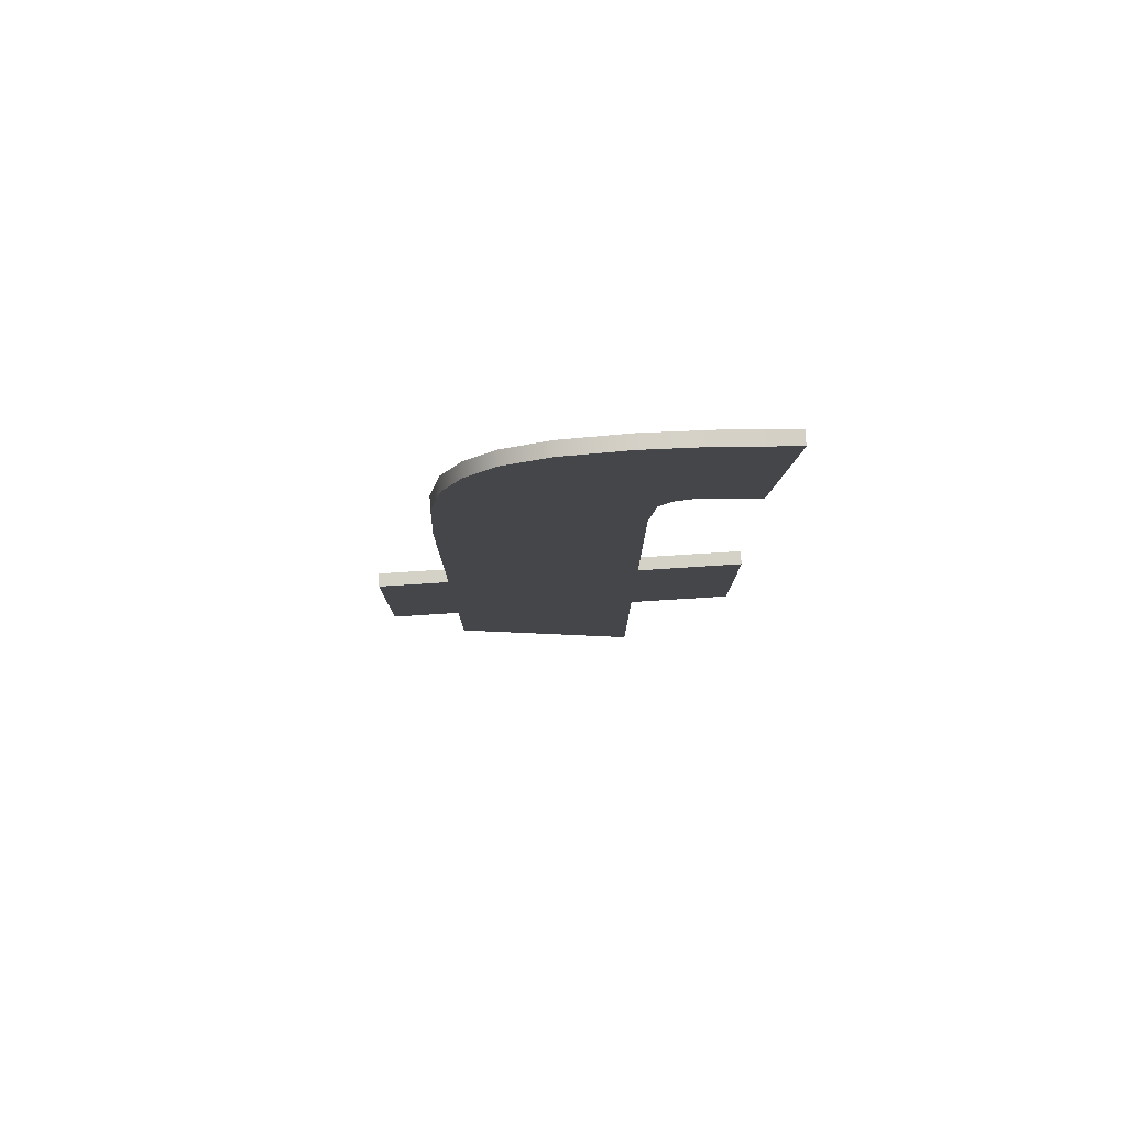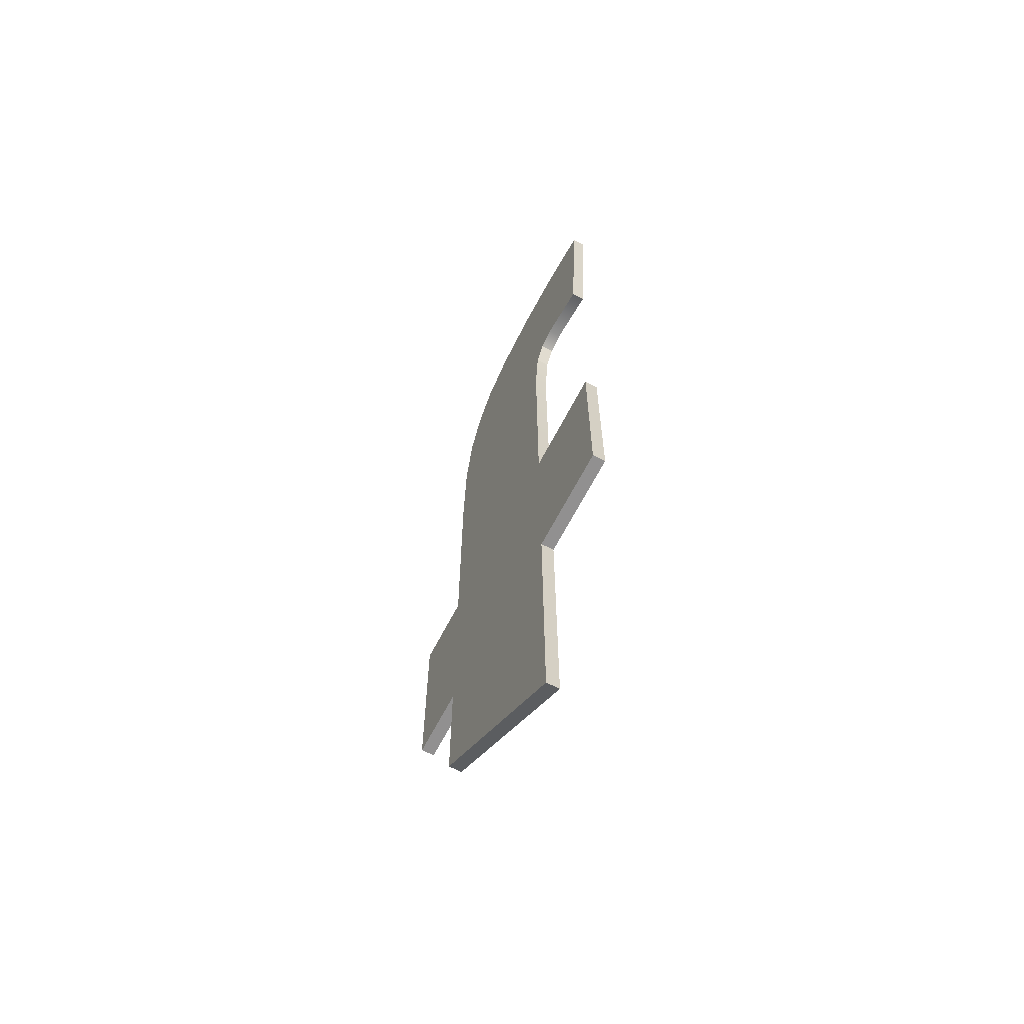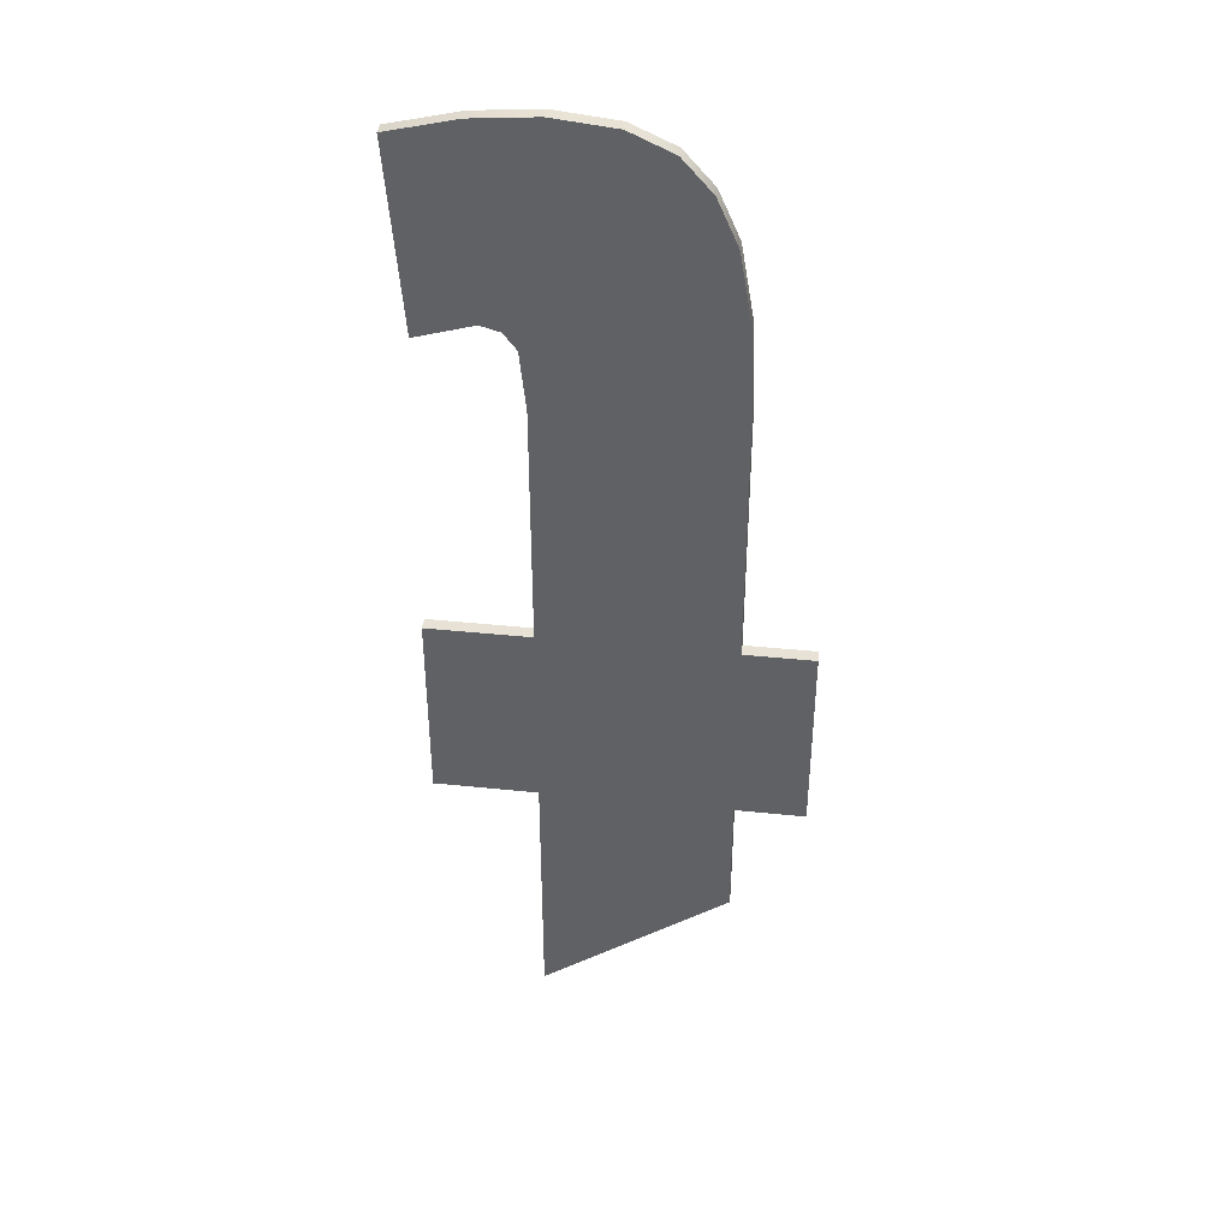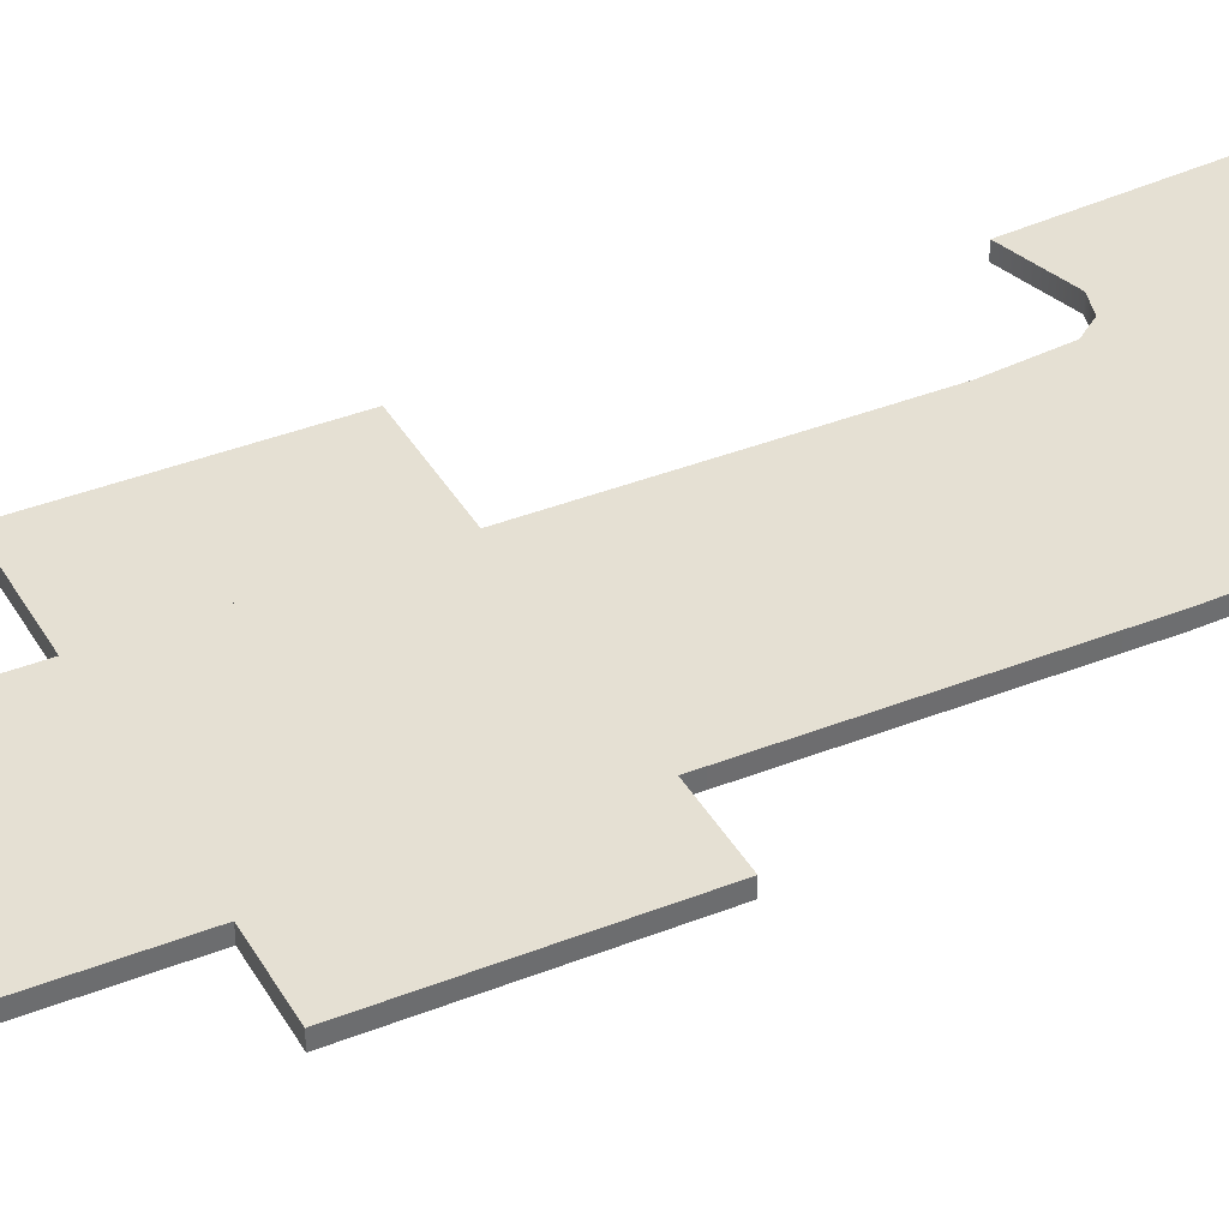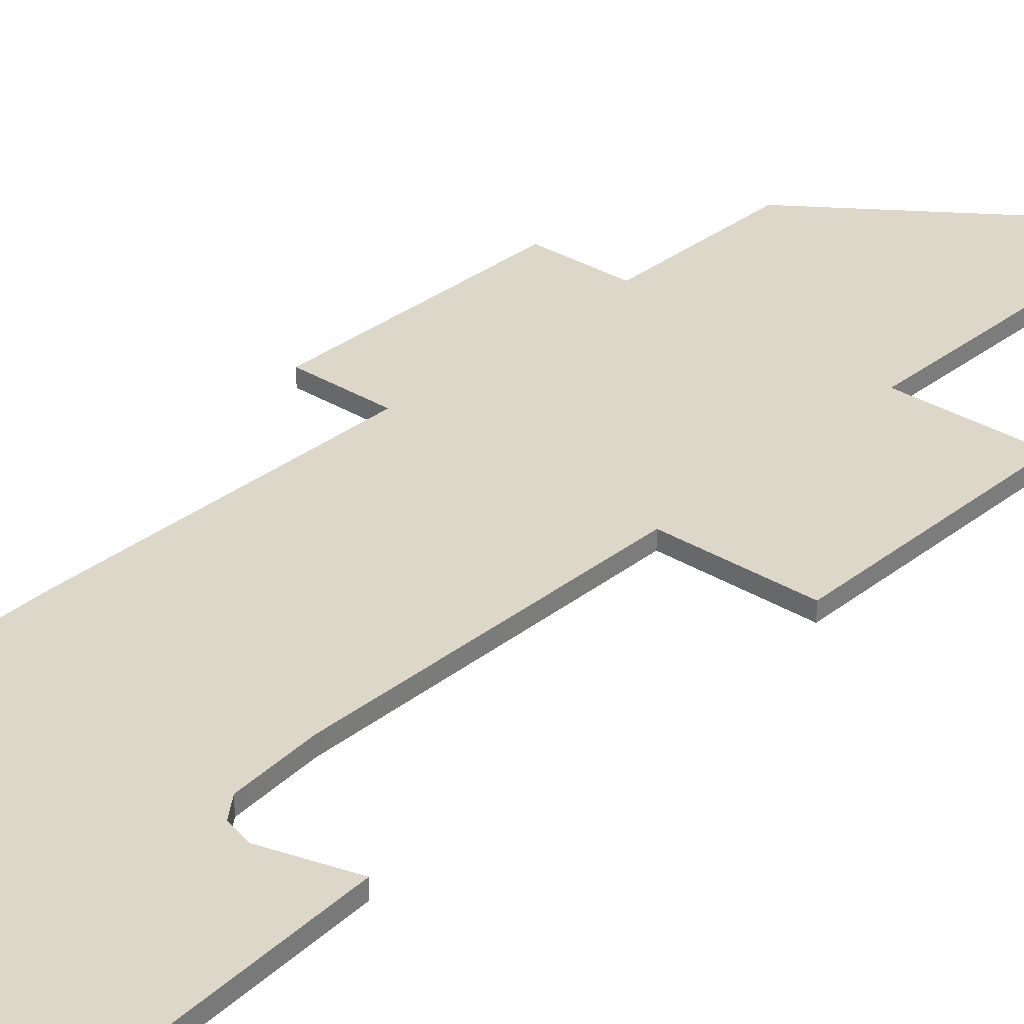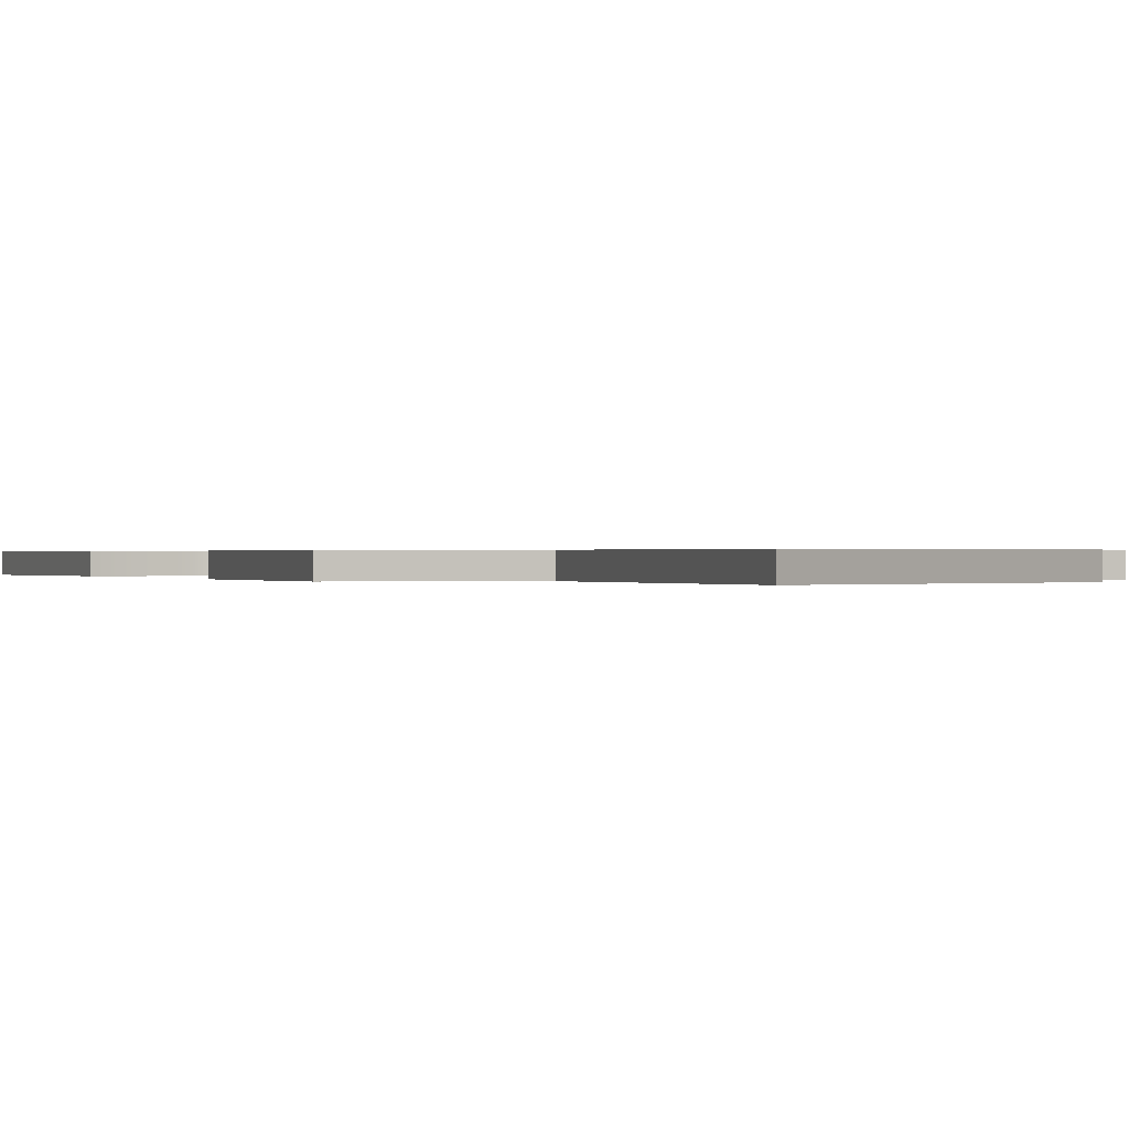
<metadata>
{"format":"obj","ext":"obj","renderer":"f3d","projection":"perspective","resolution":1024,"background":"white","views":[{"elev":79.8,"azim":-3.6,"up":"+Z"},{"elev":-65.8,"azim":62.6,"up":"+Z"},{"elev":40.5,"azim":-172.8,"up":"+Z"},{"elev":38.2,"azim":-116.8,"up":"+Y"},{"elev":30.9,"azim":41.7,"up":"+Y"},{"elev":0.1,"azim":162.9,"up":"+Y"}]}
</metadata>
<code>
o mesh269/mesh269-geometry#mesh269-geometry
v 0.5256 -0.1113 0.5259
v 0.5231 -0.1113 0.5307
v 0.5231 -0.1113 0.5259
v 0.5256 -0.1113 0.5307
v 0.5231 -0.1113 0.5368
v 0.5231 -0.1109 0.5259
v 0.5256 -0.1109 0.5307
v 0.5231 -0.1113 0.5194
v 0.5231 -0.1109 0.5368
v 0.5256 -0.1109 0.5259
v 0.5231 -0.1109 0.5307
v 0.5226 -0.1113 0.5434
v 0.5233 -0.1109 0.5382
v 0.5231 -0.1109 0.5194
v 0.5212 -0.1113 0.5433
v 0.5233 -0.1113 0.5382
v 0.5226 -0.1109 0.5434
v 0.5185 -0.1109 0.5228
v 0.5201 -0.1113 0.5428
v 0.5242 -0.1113 0.5433
v 0.5236 -0.1113 0.5386
v 0.5242 -0.1109 0.5433
v 0.5185 -0.1113 0.5228
v 0.5186 -0.1109 0.5392
v 0.5194 -0.1113 0.542
v 0.5212 -0.1109 0.5433
v 0.5236 -0.1109 0.5386
v 0.5185 -0.1113 0.5259
v 0.5185 -0.1109 0.5259
v 0.5189 -0.1109 0.5409
v 0.5189 -0.1113 0.5409
v 0.5201 -0.1109 0.5428
v 0.524 -0.1113 0.5388
v 0.5258 -0.1109 0.5429
v 0.524 -0.1109 0.5388
v 0.5185 -0.1113 0.5307
v 0.5185 -0.1109 0.5307
v 0.5194 -0.1109 0.542
v 0.5186 -0.1113 0.5392
v 0.5254 -0.1113 0.5384
v 0.5258 -0.1113 0.5429
v 0.5254 -0.1109 0.5384
v 0.5185 -0.1113 0.5367
v 0.5169 -0.1113 0.5307
v 0.5169 -0.1109 0.5259
v 0.5185 -0.1109 0.5367
v 0.5169 -0.1113 0.5259
v 0.5169 -0.1109 0.5307
f 1 2 3
f 2 1 4
f 3 2 1
f 4 1 2
f 5 3 2
f 2 3 5
f 6 1 3
f 3 1 6
f 1 7 4
f 4 7 1
f 7 2 4
f 4 2 7
f 5 8 3
f 3 8 5
f 2 9 5
f 5 9 2
f 1 6 10
f 10 6 1
f 8 6 3
f 3 6 8
f 7 1 10
f 10 1 7
f 2 7 11
f 11 7 2
f 12 8 5
f 5 8 12
f 9 2 11
f 11 2 9
f 13 5 9
f 9 5 13
f 6 7 10
f 10 7 6
f 6 8 14
f 14 8 6
f 7 6 11
f 11 6 7
f 15 8 12
f 12 8 15
f 12 5 16
f 16 5 12
f 14 9 11
f 11 9 14
f 5 13 16
f 16 13 5
f 17 13 9
f 9 13 17
f 8 18 14
f 14 18 8
f 14 11 6
f 6 11 14
f 19 8 15
f 15 8 19
f 17 15 12
f 12 15 17
f 12 16 20
f 20 16 12
f 14 17 9
f 9 17 14
f 13 21 16
f 16 21 13
f 13 17 22
f 22 17 13
f 18 8 23
f 23 8 18
f 18 24 14
f 14 24 18
f 25 8 19
f 19 8 25
f 26 19 15
f 15 19 26
f 15 17 26
f 26 17 15
f 12 22 17
f 17 22 12
f 20 16 21
f 21 16 20
f 22 12 20
f 20 12 22
f 14 26 17
f 17 26 14
f 21 13 27
f 27 13 21
f 13 22 27
f 27 22 13
f 8 28 23
f 23 28 8
f 28 18 23
f 23 18 28
f 29 24 18
f 18 24 29
f 14 24 30
f 30 24 14
f 31 8 25
f 25 8 31
f 32 25 19
f 19 25 32
f 19 26 32
f 32 26 19
f 20 21 33
f 33 21 20
f 20 34 22
f 22 34 20
f 14 32 26
f 26 32 14
f 27 33 21
f 21 33 27
f 27 22 35
f 35 22 27
f 28 8 36
f 36 8 28
f 18 28 29
f 29 28 18
f 37 24 29
f 29 24 37
f 24 31 30
f 30 31 24
f 14 30 38
f 38 30 14
f 39 8 31
f 31 8 39
f 25 30 31
f 31 30 25
f 25 32 38
f 38 32 25
f 20 33 40
f 40 33 20
f 34 20 41
f 41 20 34
f 42 22 34
f 34 22 42
f 14 38 32
f 32 38 14
f 33 27 35
f 35 27 33
f 35 22 42
f 42 22 35
f 36 8 43
f 43 8 36
f 44 28 36
f 36 28 44
f 28 45 29
f 29 45 28
f 24 37 46
f 46 37 24
f 45 37 29
f 29 37 45
f 31 24 39
f 39 24 31
f 30 25 38
f 38 25 30
f 43 8 39
f 39 8 43
f 35 40 33
f 33 40 35
f 20 40 41
f 41 40 20
f 40 34 41
f 41 34 40
f 34 40 42
f 42 40 34
f 40 35 42
f 42 35 40
f 43 37 36
f 36 37 43
f 28 44 47
f 47 44 28
f 37 44 36
f 36 44 37
f 45 28 47
f 47 28 45
f 37 43 46
f 46 43 37
f 46 39 24
f 24 39 46
f 37 45 48
f 48 45 37
f 39 46 43
f 43 46 39
f 44 45 47
f 47 45 44
f 44 37 48
f 48 37 44
f 45 44 48
f 48 44 45

</code>
